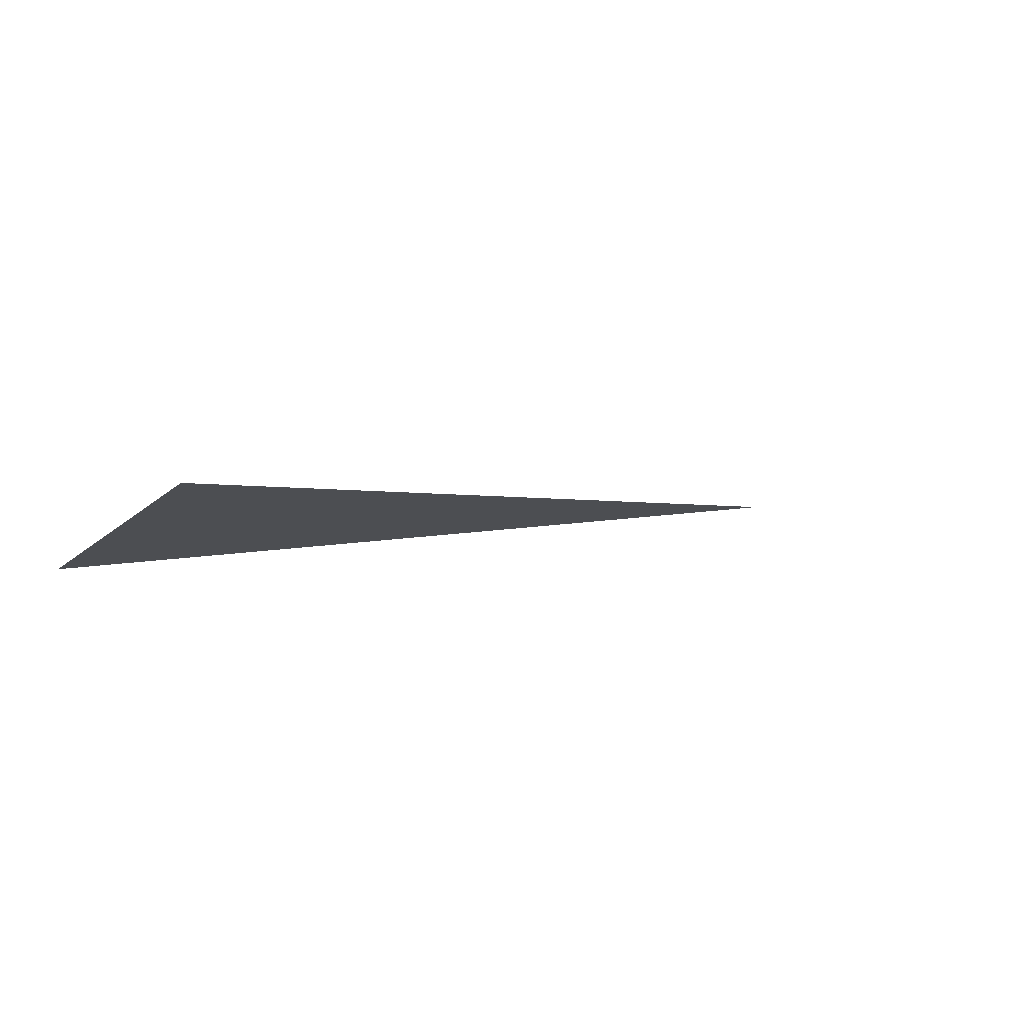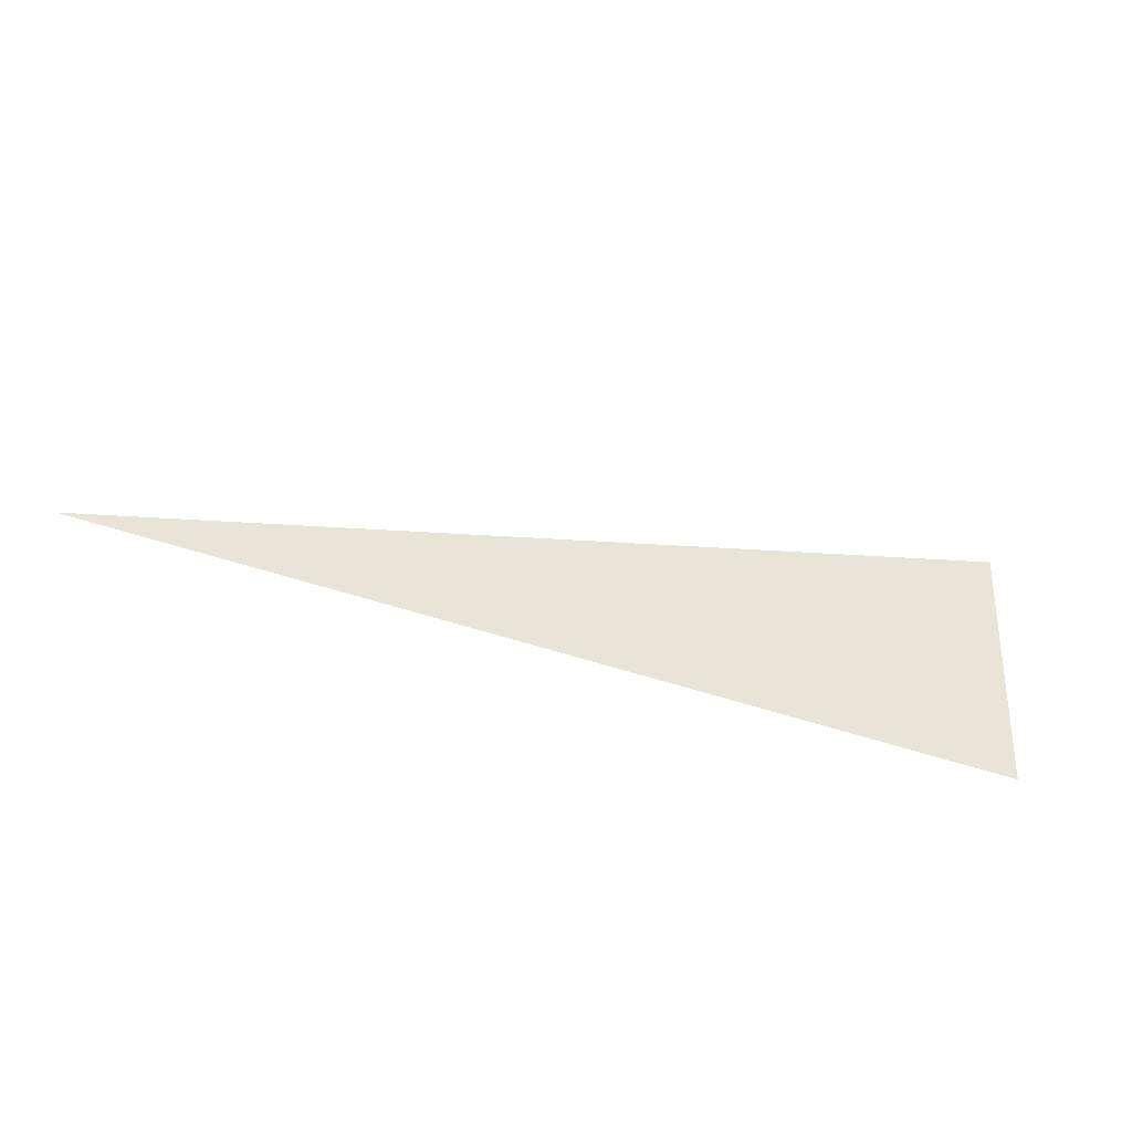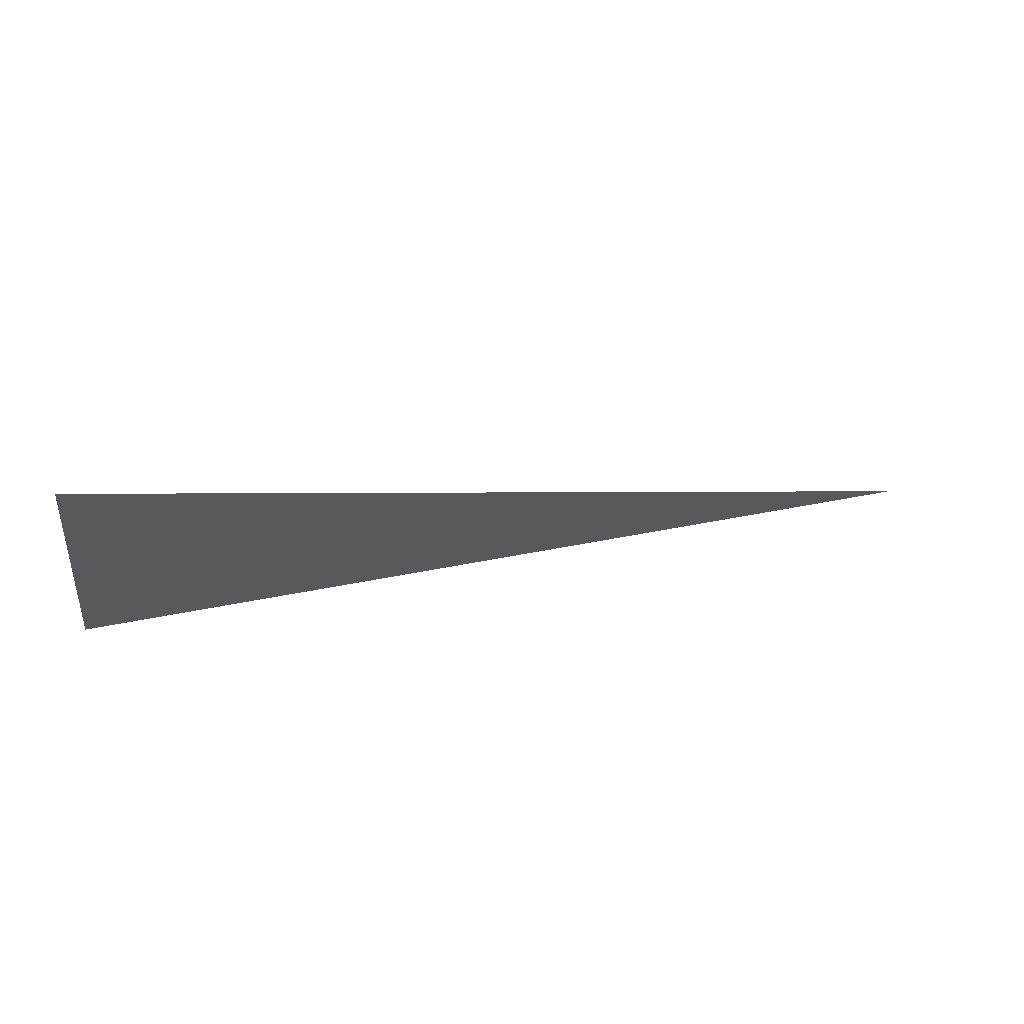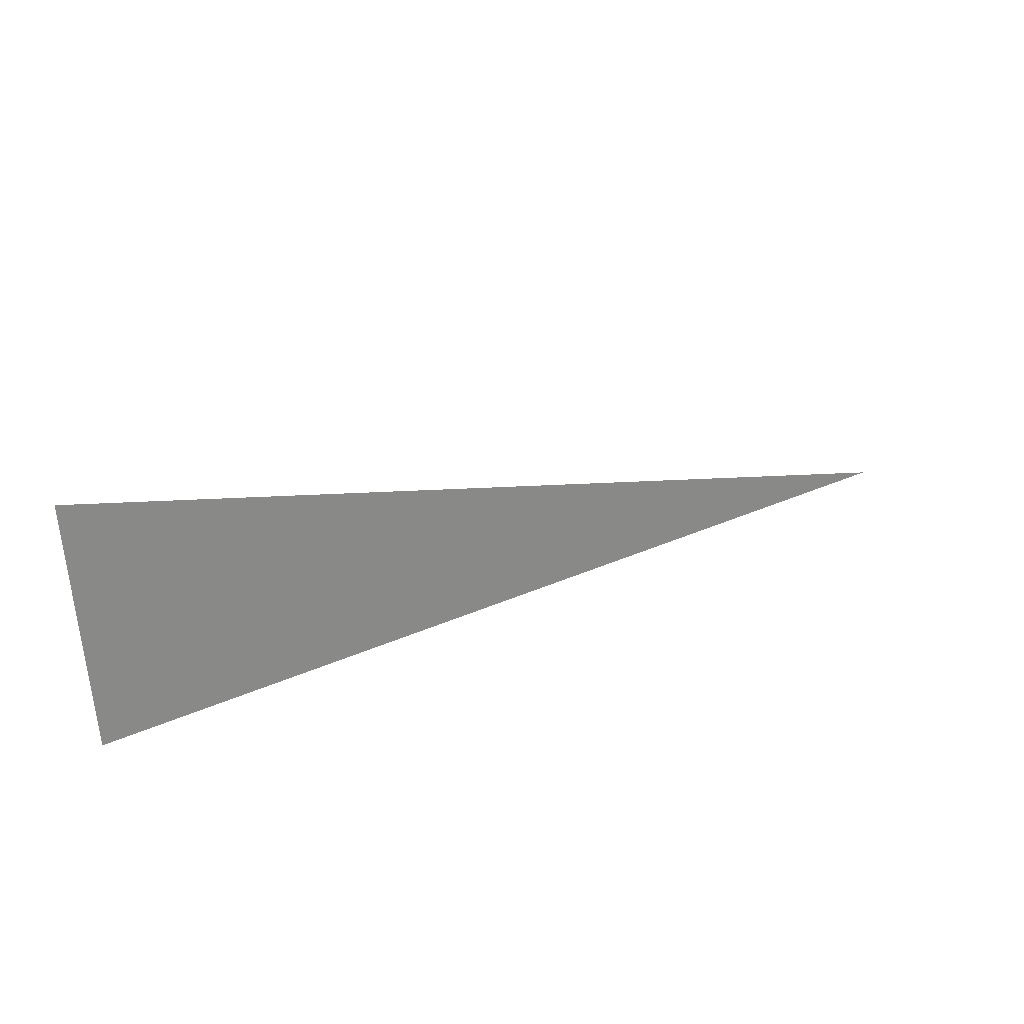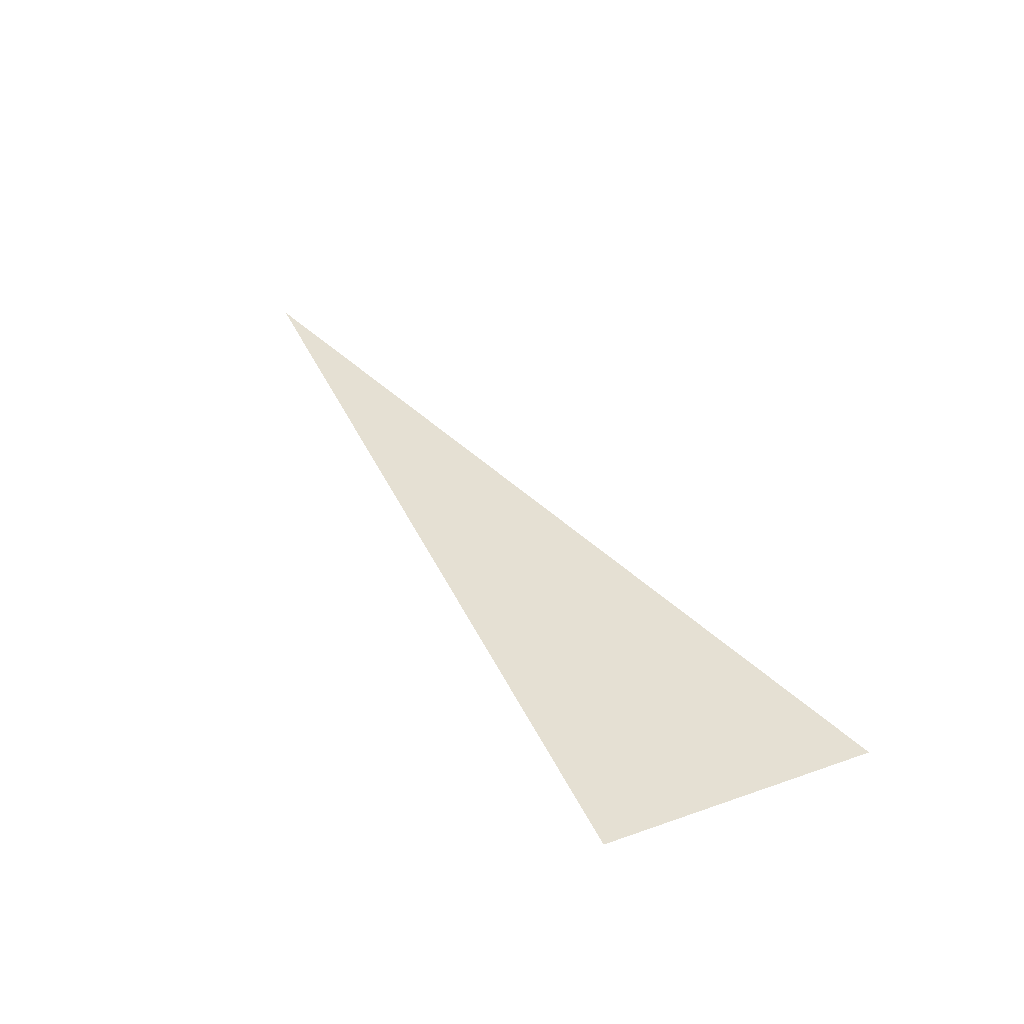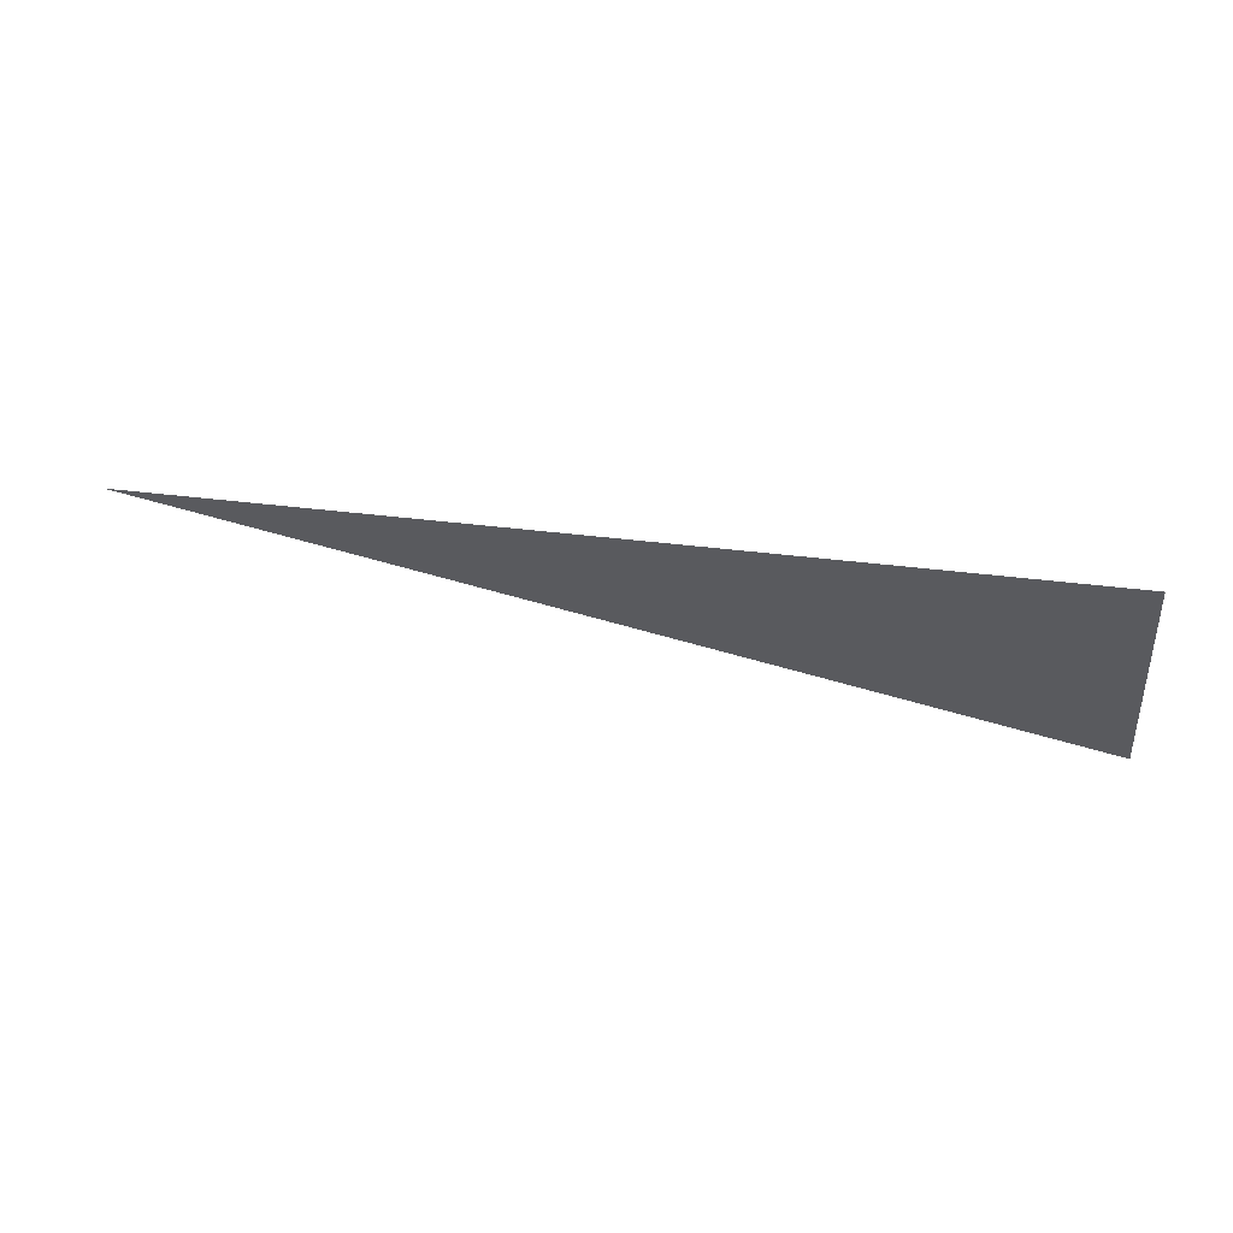
<metadata>
{"format":"obj","ext":"obj","renderer":"f3d","projection":"perspective","resolution":1024,"background":"white","views":[{"elev":-15.7,"azim":142.7,"up":"+Z"},{"elev":-44.1,"azim":-6.6,"up":"+Y"},{"elev":-27.8,"azim":172.6,"up":"+Z"},{"elev":33.0,"azim":165.0,"up":"+Y"},{"elev":24.4,"azim":63.5,"up":"+Z"},{"elev":-37.7,"azim":3.9,"up":"+Z"}]}
</metadata>
<code>
v -538.3 -52.07 319
v -539.3 -52.01 319.2
v -538.3 -51.75 319
v -539.3 -51.69 319.2
v -538.2 -51.04 319.1
v -539.2 -50.98 319.3
f 1 2 3

</code>
